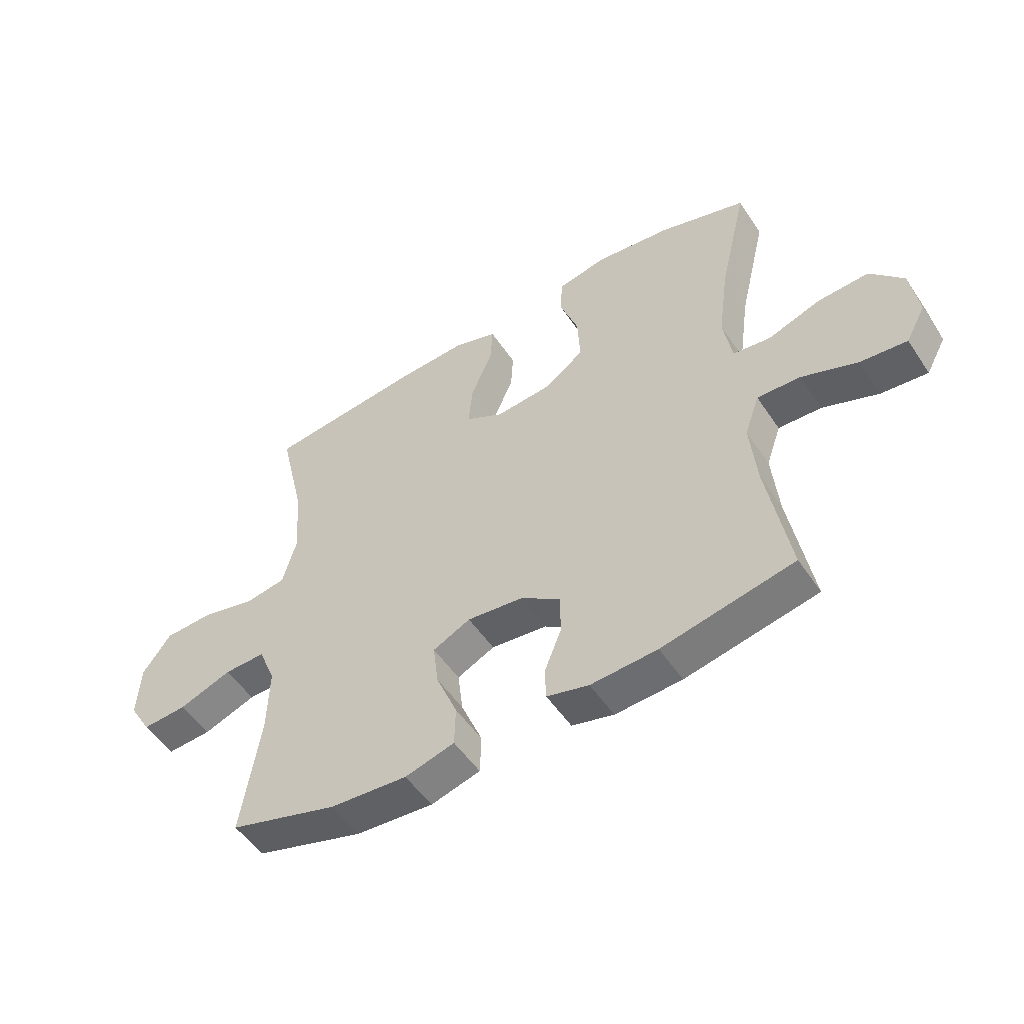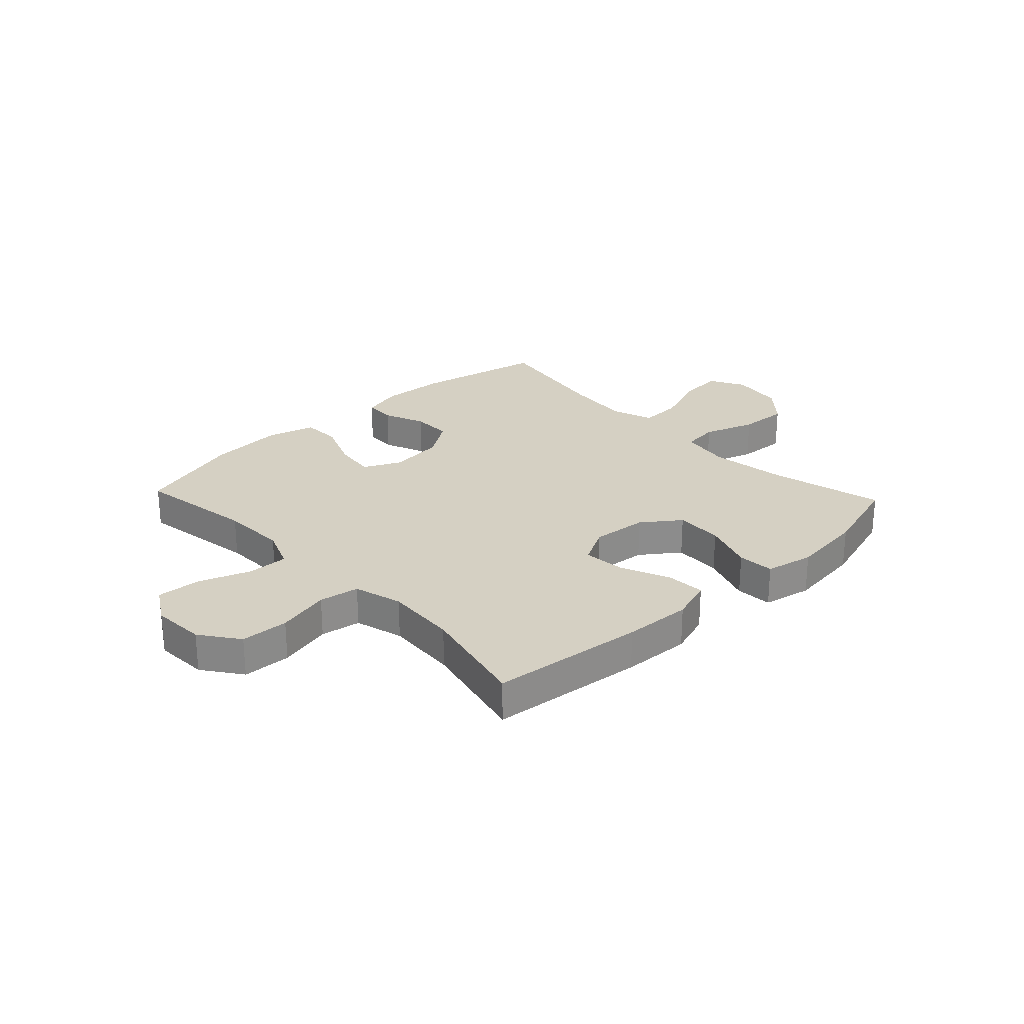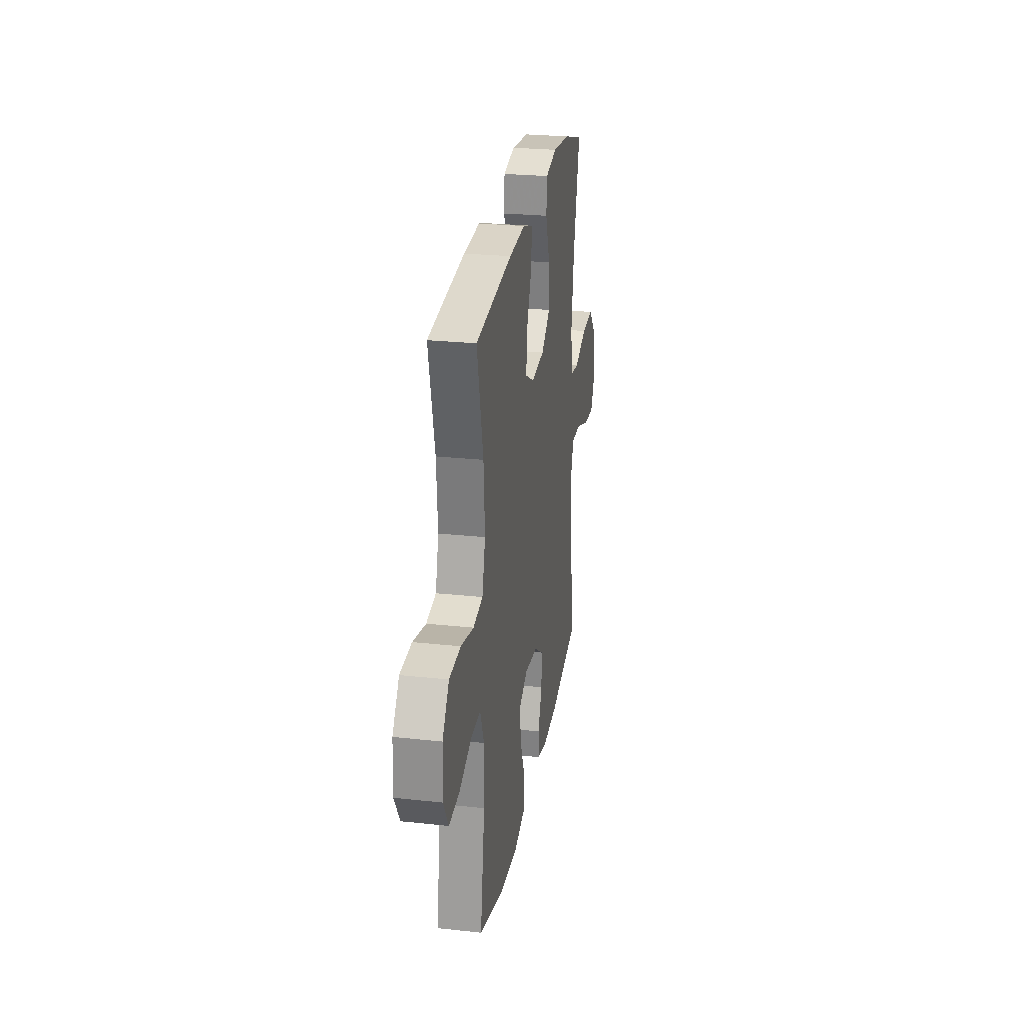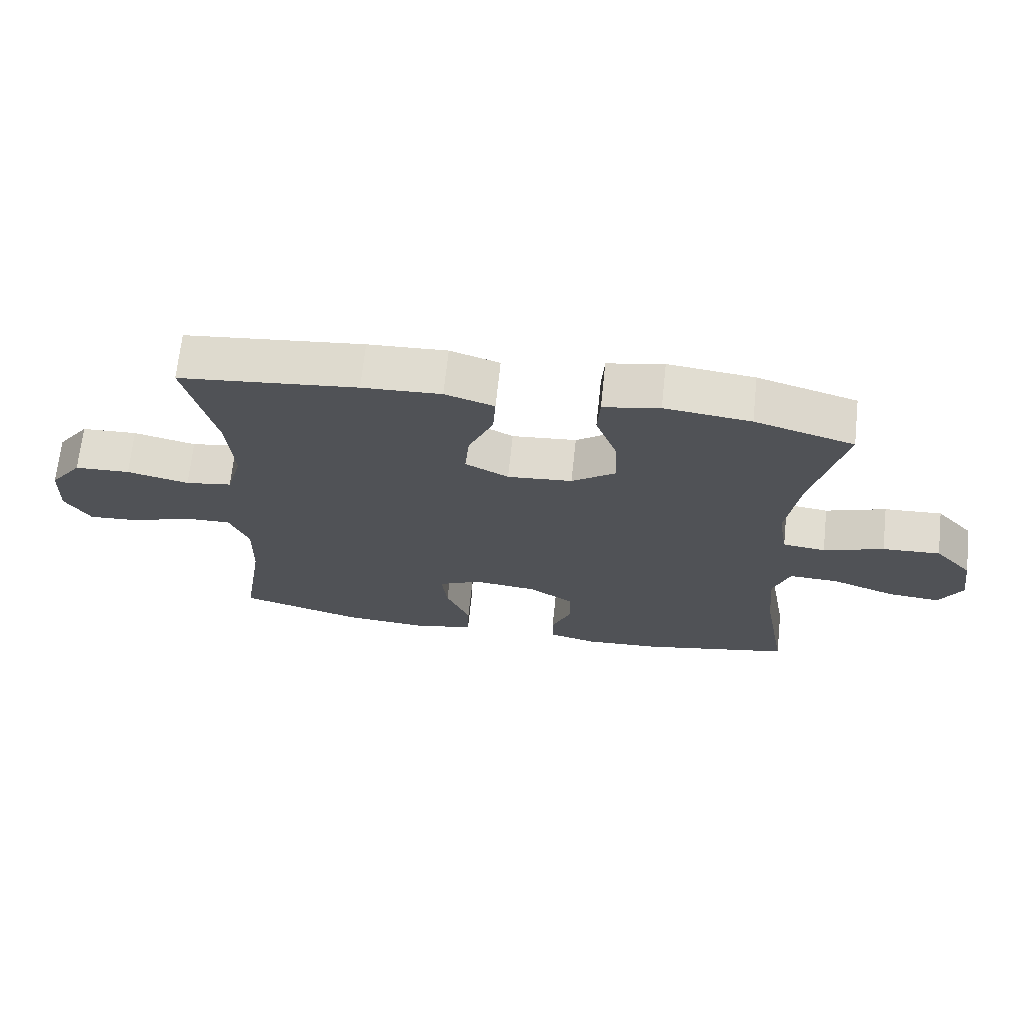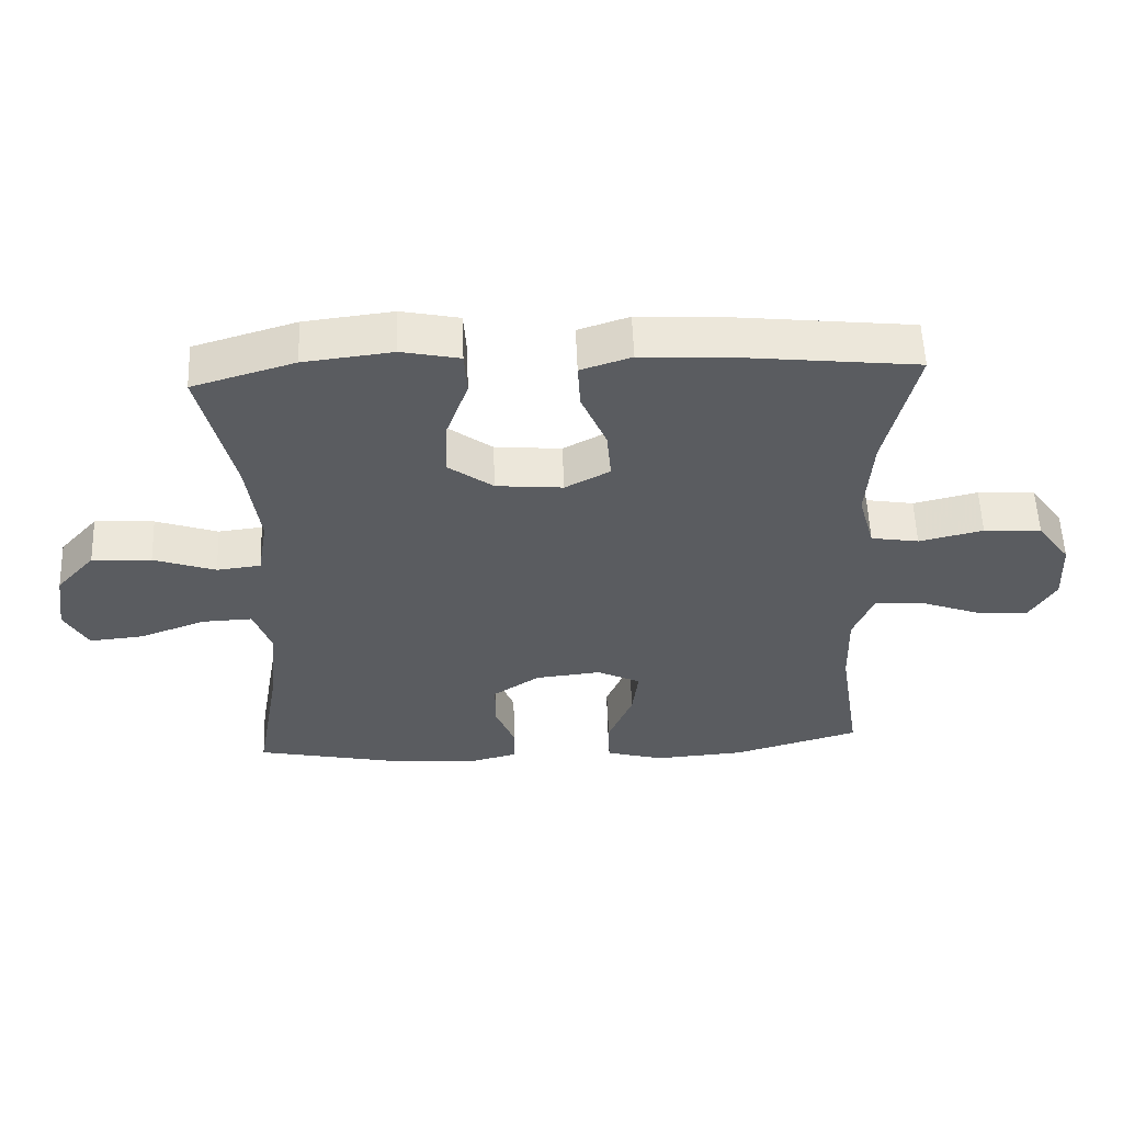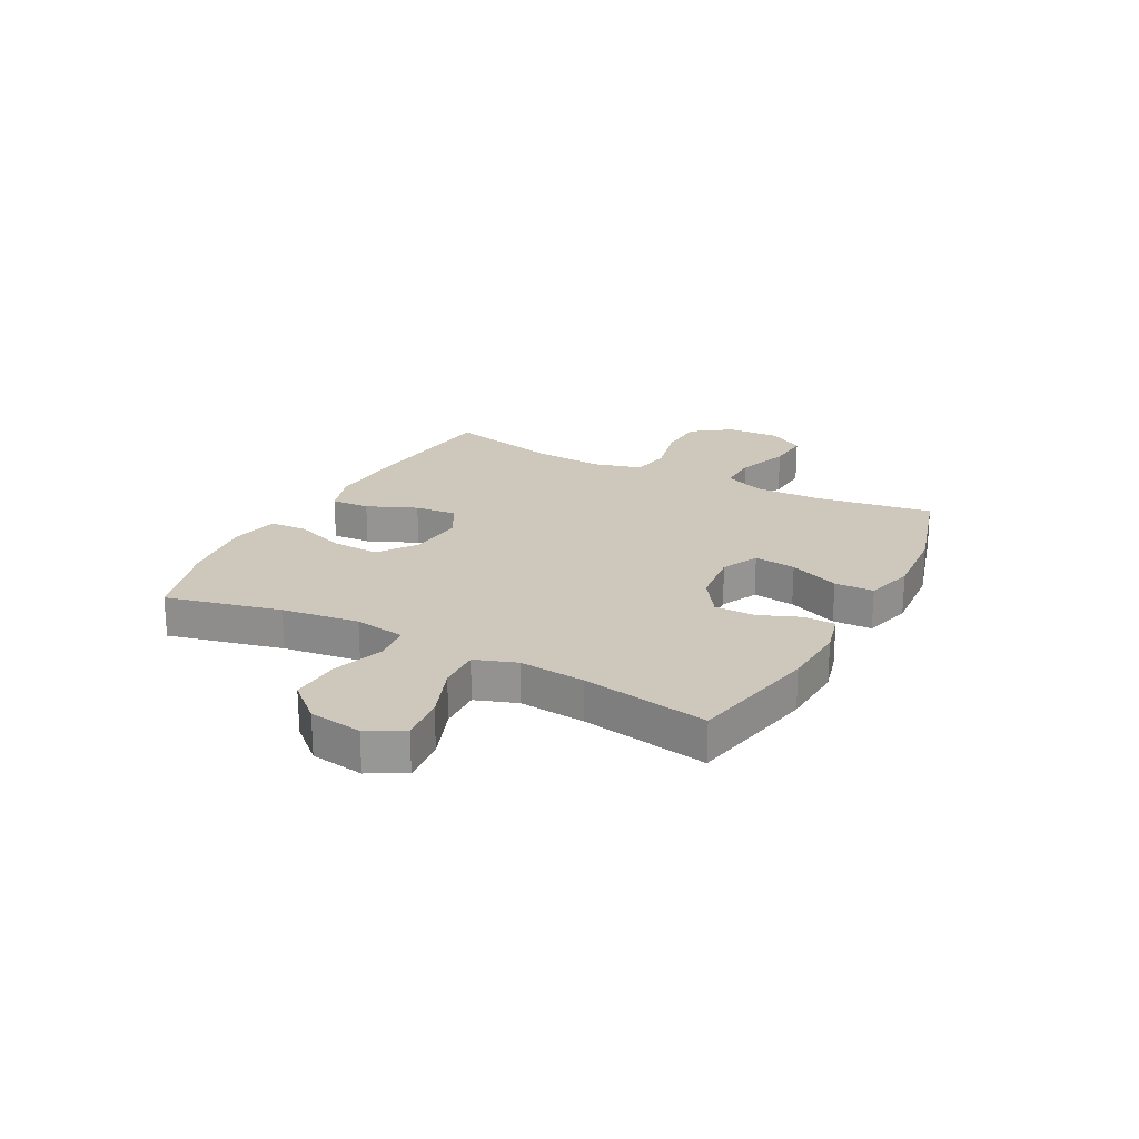
<metadata>
{"format":"obj","ext":"obj","renderer":"f3d","projection":"perspective","resolution":1024,"background":"white","views":[{"elev":-51.9,"azim":32.9,"up":"+Z"},{"elev":26.2,"azim":-43.3,"up":"+Y"},{"elev":26.2,"azim":-80.3,"up":"+Z"},{"elev":68.9,"azim":6.1,"up":"+Z"},{"elev":56.1,"azim":177.8,"up":"+Z"},{"elev":22.0,"azim":117.9,"up":"+Y"}]}
</metadata>
<code>
v 0.5 0.07 -0.5
v 0.268 0.07 -0.548
v 0.151 0.07 -0.555
v 0.077 0.07 -0.536
v 0.075 0.07 -0.48
v 0.105 0.07 -0.405
v 0.105 0.07 -0.333
v 0.035 0.07 -0.286
v -0.064 0.07 -0.275
v -0.13 0.07 -0.307
v -0.121 0.07 -0.382
v -0.084 0.07 -0.472
v -0.086 0.07 -0.542
v -0.173 0.07 -0.566
v -0.309 0.07 -0.556
v -0.5 0.07 -0.5
v -0.467 0.07 -0.287
v -0.464 0.07 -0.17
v -0.494 0.07 -0.096
v -0.567 0.07 -0.098
v -0.66 0.07 -0.132
v -0.739 0.07 -0.137
v -0.778 0.07 -0.072
v -0.773 0.07 0.024
v -0.723 0.07 0.093
v -0.637 0.07 0.097
v -0.541 0.07 0.074
v -0.469 0.07 0.086
v -0.445 0.07 0.173
v -0.454 0.07 0.302
v -0.5 0.07 0.5
v -0.224 0.07 0.53
v -0.102 0.07 0.536
v -0.026 0.07 0.511
v -0.03 0.07 0.442
v -0.068 0.07 0.353
v -0.075 0.07 0.277
v -0.008 0.07 0.241
v 0.092 0.07 0.25
v 0.16 0.07 0.3
v 0.156 0.07 0.386
v 0.123 0.07 0.478
v 0.127 0.07 0.544
v 0.214 0.07 0.562
v 0.347 0.07 0.546
v 0.5 0.07 0.5
v 0.451 0.07 0.294
v 0.432 0.07 0.156
v 0.447 0.07 0.065
v 0.513 0.07 0.057
v 0.606 0.07 0.089
v 0.695 0.07 0.094
v 0.753 0.07 0.029
v 0.767 0.07 -0.066
v 0.732 0.07 -0.13
v 0.65 0.07 -0.122
v 0.552 0.07 -0.085
v 0.476 0.07 -0.082
v 0.45 0.07 -0.156
v 0.461 0.07 -0.275
v 0.5 0 -0.5
v 0.268 0 -0.548
v 0.151 0 -0.555
v 0.077 0 -0.536
v 0.075 0 -0.48
v 0.105 0 -0.405
v 0.105 0 -0.333
v 0.035 0 -0.286
v -0.064 0 -0.275
v -0.13 0 -0.307
v -0.121 0 -0.382
v -0.084 0 -0.472
v -0.086 0 -0.542
v -0.173 0 -0.566
v -0.309 0 -0.556
v -0.5 0 -0.5
v -0.467 0 -0.287
v -0.464 0 -0.17
v -0.494 0 -0.096
v -0.567 0 -0.098
v -0.66 0 -0.132
v -0.739 0 -0.137
v -0.778 0 -0.072
v -0.773 0 0.024
v -0.723 0 0.093
v -0.637 0 0.097
v -0.541 0 0.074
v -0.469 0 0.086
v -0.445 0 0.173
v -0.454 0 0.302
v -0.5 0 0.5
v -0.224 0 0.53
v -0.102 0 0.536
v -0.026 0 0.511
v -0.03 0 0.442
v -0.068 0 0.353
v -0.075 0 0.277
v -0.008 0 0.241
v 0.092 0 0.25
v 0.16 0 0.3
v 0.156 0 0.386
v 0.123 0 0.478
v 0.127 0 0.544
v 0.214 0 0.562
v 0.347 0 0.546
v 0.5 0 0.5
v 0.451 0 0.294
v 0.432 0 0.156
v 0.447 0 0.065
v 0.513 0 0.057
v 0.606 0 0.089
v 0.695 0 0.094
v 0.753 0 0.029
v 0.767 0 -0.066
v 0.732 0 -0.13
v 0.65 0 -0.122
v 0.552 0 -0.085
v 0.476 0 -0.082
v 0.45 0 -0.156
v 0.461 0 -0.275
f 54 55 56 57
f 54 57 58
f 53 54 58
f 50 51 52 53
f 50 53 58
f 49 50 58 59
f 44 45 46 47
f 44 47 48
f 41 42 43 44
f 40 41 44 48
f 39 40 48 49
f 33 34 35 36
f 33 36 37
f 30 31 32 33
f 29 30 33 37
f 28 29 37 38
f 24 25 26 27
f 24 27 28
f 23 24 28
f 20 21 22 23
f 19 20 23 28
f 18 19 28 38
f 14 15 16 17
f 11 12 13 14
f 10 11 14 17
f 9 10 17 18
f 3 4 5 6
f 3 6 7
f 60 1 2 3
f 59 60 3 7
f 8 9 18 38
f 38 39 49 59
f 7 8 38 59
f 117 116 115 114
f 118 117 114
f 118 114 113
f 113 112 111 110
f 118 113 110
f 119 118 110 109
f 107 106 105 104
f 108 107 104
f 104 103 102 101
f 108 104 101 100
f 109 108 100 99
f 96 95 94 93
f 97 96 93
f 93 92 91 90
f 97 93 90 89
f 98 97 89 88
f 87 86 85 84
f 88 87 84
f 88 84 83
f 83 82 81 80
f 88 83 80 79
f 98 88 79 78
f 77 76 75 74
f 74 73 72 71
f 77 74 71 70
f 78 77 70 69
f 66 65 64 63
f 67 66 63
f 63 62 61 120
f 67 63 120 119
f 98 78 69 68
f 119 109 99 98
f 119 98 68 67
f 1 61 62 2
f 2 62 63 3
f 3 63 64 4
f 4 64 65 5
f 5 65 66 6
f 6 66 67 7
f 7 67 68 8
f 8 68 69 9
f 9 69 70 10
f 10 70 71 11
f 11 71 72 12
f 12 72 73 13
f 13 73 74 14
f 14 74 75 15
f 15 75 76 16
f 16 76 77 17
f 17 77 78 18
f 18 78 79 19
f 19 79 80 20
f 20 80 81 21
f 21 81 82 22
f 22 82 83 23
f 23 83 84 24
f 24 84 85 25
f 25 85 86 26
f 26 86 87 27
f 27 87 88 28
f 28 88 89 29
f 29 89 90 30
f 30 90 91 31
f 31 91 92 32
f 32 92 93 33
f 33 93 94 34
f 34 94 95 35
f 35 95 96 36
f 36 96 97 37
f 37 97 98 38
f 38 98 99 39
f 39 99 100 40
f 40 100 101 41
f 41 101 102 42
f 42 102 103 43
f 43 103 104 44
f 44 104 105 45
f 45 105 106 46
f 46 106 107 47
f 47 107 108 48
f 48 108 109 49
f 49 109 110 50
f 50 110 111 51
f 51 111 112 52
f 52 112 113 53
f 53 113 114 54
f 54 114 115 55
f 55 115 116 56
f 56 116 117 57
f 57 117 118 58
f 58 118 119 59
f 59 119 120 60
f 60 120 61 1

</code>
